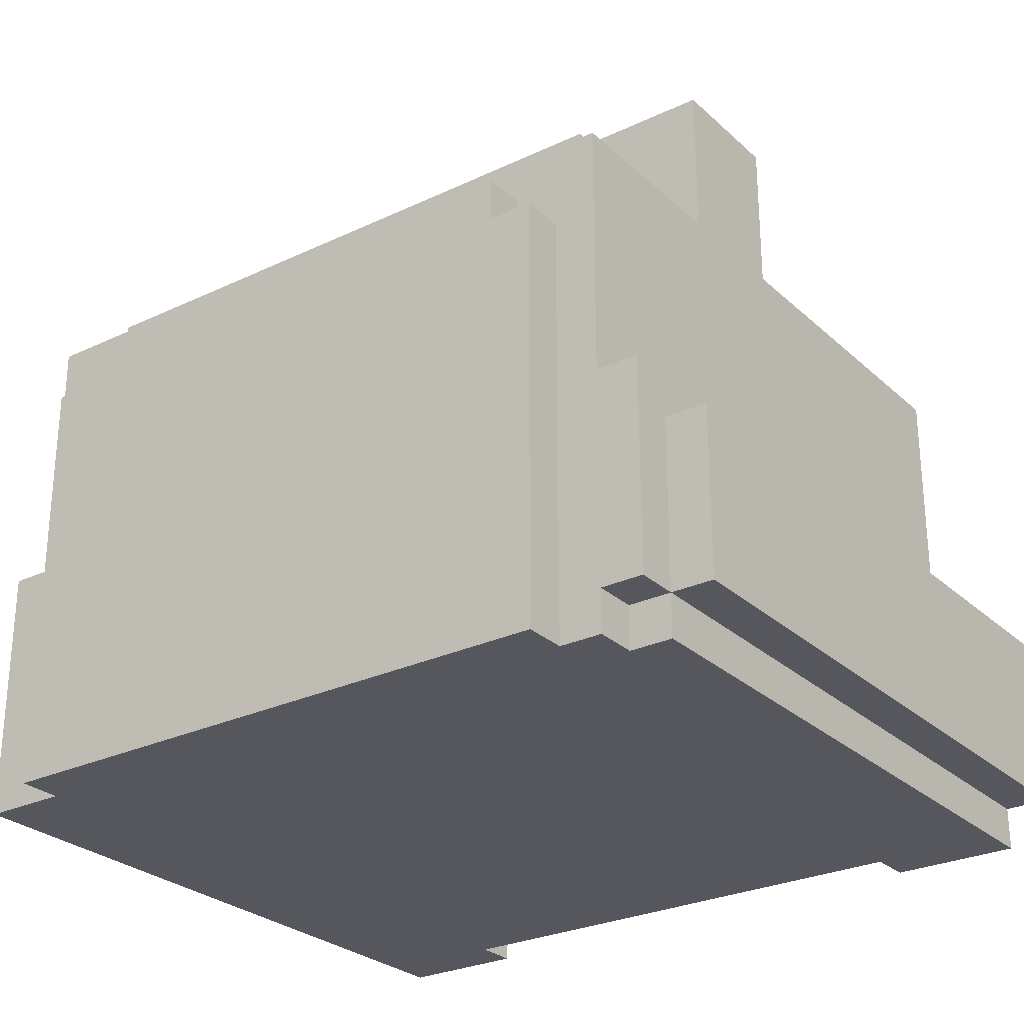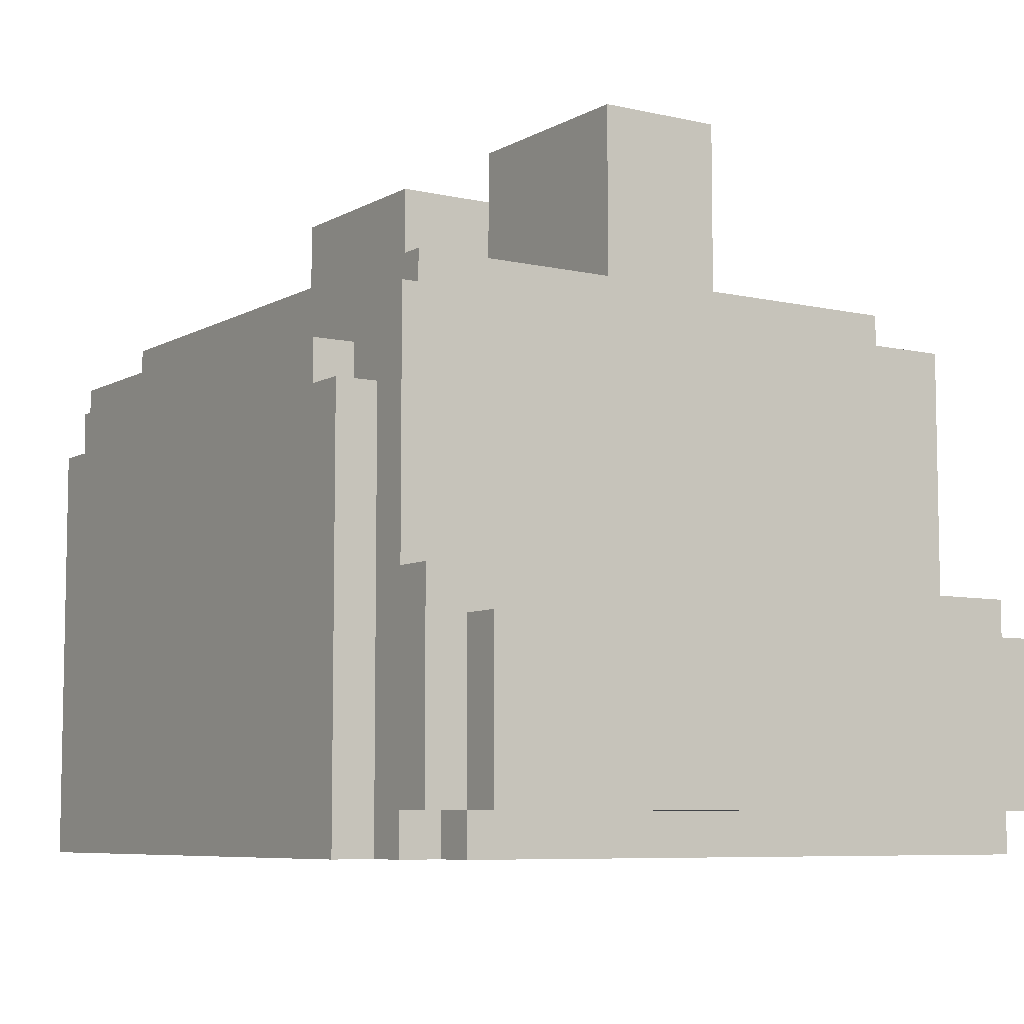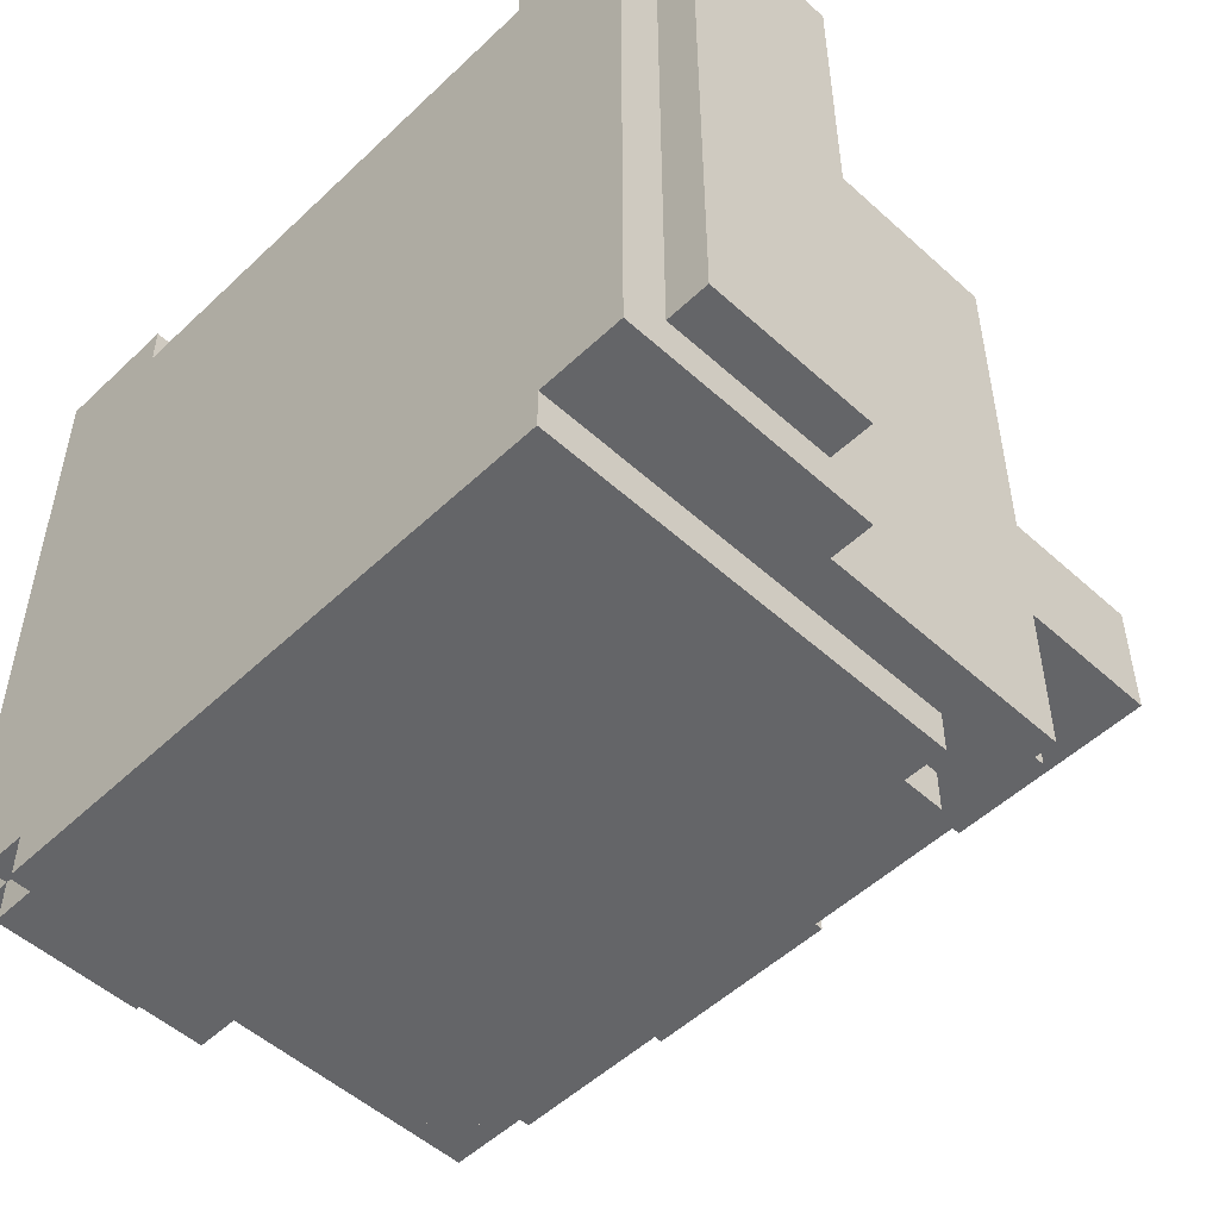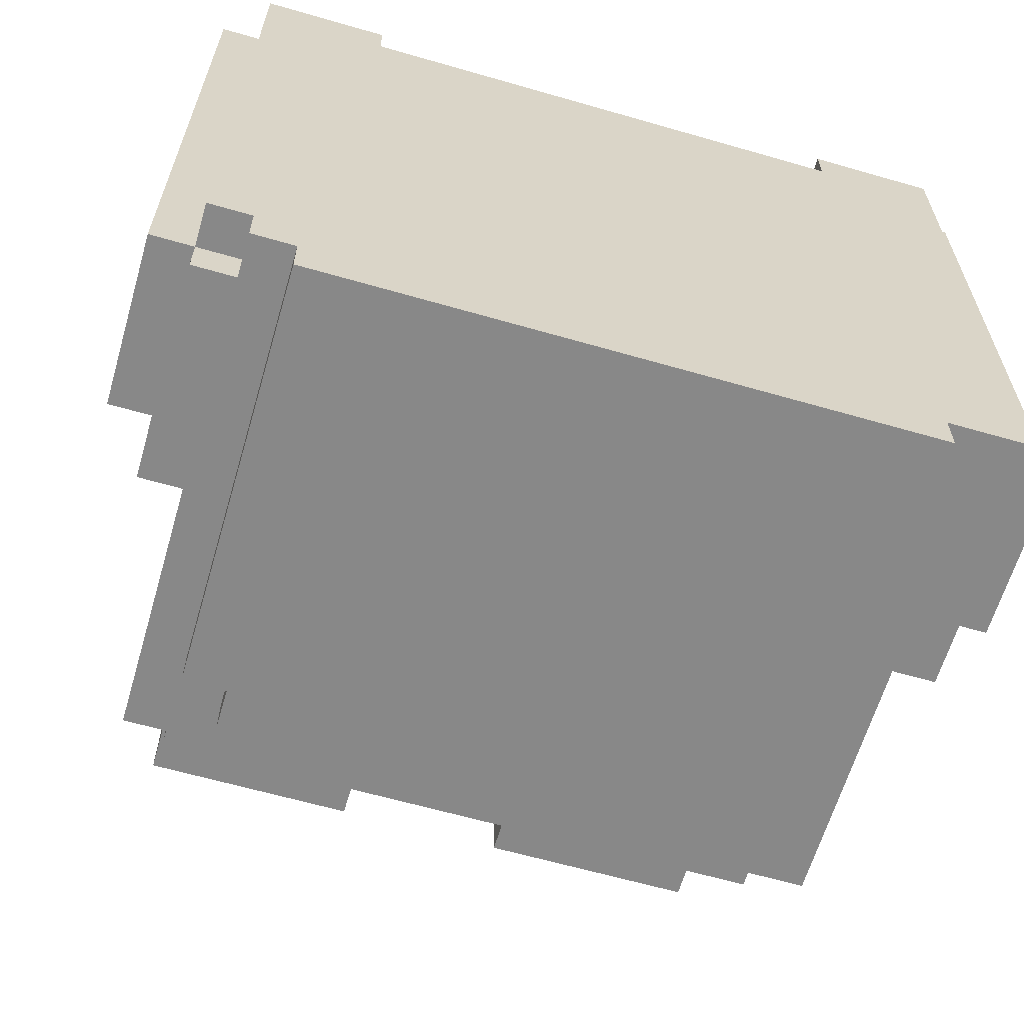
<metadata>
{"format":"obj","ext":"obj","renderer":"f3d","projection":"perspective","resolution":1024,"background":"white","views":[{"elev":-27.5,"azim":-143.9,"up":"+Y"},{"elev":-7.2,"azim":-123.3,"up":"+Y"},{"elev":-51.6,"azim":45.6,"up":"+Z"},{"elev":-62.9,"azim":-16.3,"up":"+Z"}]}
</metadata>
<code>
o
v -1.1 2 1.5
v -1.1 2 1.4
v -1.1 2 0
v -1.1 2.4 1.5
v -1.1 2.4 1.4
v -1.1 2.4 0
v -1 1.9 1.5
v -1 1.9 1.4
v -1 1.9 0
v -1 2 1.5
v -1 2 1.4
v -1 2 0
v -1 2 -0.1
v -1 2.4 1.5
v -1 2.4 1.4
v -1 2.4 0
v -1 2.5 1.5
v -1 2.5 1.4
v -1 2.5 -0.1
v -0.9 1.9 0
v -0.9 1.9 -0.1
v -0.9 2 0
v -0.9 2 -0.1
v -0.9 2.5 1.4
v -0.9 2.5 -0.1
v -0.9 3.1 1.4
v -0.9 3.1 -0.1
v -0.8 1.9 -0.1
v -0.8 1.9 -0.2
v -0.8 2.9 -0.1
v -0.8 2.9 -0.2
v -0.8 3.1 1.3
v -0.8 3.1 0
v -0.8 3.2 1.3
v -0.8 3.2 0.8
v -0.8 3.2 0.5
v -0.8 3.2 0
v -0.8 3.6 0.8
v -0.8 3.6 0.5
v -0.7 2.9 -0.1
v -0.7 2.9 -0.2
v -0.7 3 -0.1
v -0.7 3 -0.2
v -0.4 2.2 1.6
v -0.4 2.2 1.4
v -0.4 2.3 1.6
v -0.4 2.3 1.4
v -0.4 2.6 1.6
v -0.4 2.6 1.4
v -0.4 3.2 0.8
v -0.4 3.2 0.7
v -0.4 3.5 0.8
v -0.4 3.5 0.7
v 0.1 3.2 0.8
v 0.1 3.2 0.5
v 0.1 3.6 0.8
v 0.1 3.6 0.5
v 0.4 2 1.5
v 0.4 2 1.4
v 0.4 2.4 1.5
v 0.4 2.4 1.4
v 0.5 1.9 1.5
v 0.5 1.9 1.4
v 0.5 2 1.5
v 0.5 2 1.4
v 0.5 2.4 1.5
v 0.5 2.4 1.4
v 0.5 2.5 1.5
v 0.5 2.5 1.4
v 0.5 3.2 0.8
v 0.5 3.2 0.7
v 0.5 3.5 0.8
v 0.5 3.5 0.7
v -0.7 1.9 1.5
v -0.7 1.9 1.4
v -0.7 2 1.5
v -0.7 2 1.4
v -0.7 2.4 1.5
v -0.7 2.4 1.4
v -0.7 2.5 1.5
v -0.7 2.5 1.4
v -0.7 3.2 0.8
v -0.7 3.2 0.7
v -0.7 3.5 0.8
v -0.7 3.5 0.7
v -0.6 2 1.5
v -0.6 2 1.4
v -0.6 2.4 1.5
v -0.6 2.4 1.4
v -0.3 3.2 0.8
v -0.3 3.2 0.5
v -0.3 3.6 0.8
v -0.3 3.6 0.5
v 0.2 2.2 1.6
v 0.2 2.2 1.4
v 0.2 2.3 1.6
v 0.2 2.3 1.4
v 0.2 2.6 1.6
v 0.2 2.6 1.4
v 0.2 3.2 0.8
v 0.2 3.2 0.7
v 0.2 3.5 0.8
v 0.2 3.5 0.7
v 0.5 2.9 -0.1
v 0.5 2.9 -0.2
v 0.5 3 -0.1
v 0.5 3 -0.2
v 0.6 1.9 -0.1
v 0.6 1.9 -0.2
v 0.6 2.9 -0.1
v 0.6 2.9 -0.2
v 0.6 3.1 1.3
v 0.6 3.1 0
v 0.6 3.2 1.3
v 0.6 3.2 0.8
v 0.6 3.2 0.5
v 0.6 3.2 0
v 0.6 3.6 0.8
v 0.6 3.6 0.5
v 0.7 2.5 1.4
v 0.7 2.5 -0.1
v 0.7 3.1 1.4
v 0.7 3.1 -0.1
v 0.8 1.9 1.5
v 0.8 1.9 1.4
v 0.8 1.9 -0.1
v 0.8 2 1.5
v 0.8 2 1.4
v 0.8 2 0
v 0.8 2.4 1.5
v 0.8 2.4 1.4
v 0.8 2.4 0
v 0.8 2.5 1.5
v 0.8 2.5 1.4
v 0.8 2.5 -0.1
v 0.9 2 1.5
v 0.9 2 1.4
v 0.9 2 0
v 0.9 2.4 1.5
v 0.9 2.4 1.4
v 0.9 2.4 0
v -0.4 2.2 1.6
v -0.4 2.3 1.6
v -0.4 2.6 1.6
v -0.2 2.3 1.6
v -0.2 2.5 1.6
v -0.2 2.6 1.6
v 0 2.3 1.6
v 0 2.5 1.6
v 0 2.6 1.6
v 0.2 2.2 1.6
v 0.2 2.3 1.6
v 0.2 2.6 1.6
v -1.1 2 1.5
v -1.1 2.4 1.5
v -1 1.9 1.5
v -1 2 1.5
v -1 2.4 1.5
v -1 2.5 1.5
v -0.7 1.9 1.5
v -0.7 2 1.5
v -0.7 2.4 1.5
v -0.7 2.5 1.5
v -0.6 2 1.5
v -0.6 2.4 1.5
v 0.4 2 1.5
v 0.4 2.4 1.5
v 0.5 1.9 1.5
v 0.5 2 1.5
v 0.5 2.4 1.5
v 0.5 2.5 1.5
v 0.8 1.9 1.5
v 0.8 2 1.5
v 0.8 2.4 1.5
v 0.8 2.5 1.5
v 0.9 2 1.5
v 0.9 2.4 1.5
v -0.9 2.5 1.4
v -0.9 3.1 1.4
v -0.7 1.9 1.4
v -0.7 2 1.4
v -0.7 2.4 1.4
v -0.7 2.5 1.4
v -0.6 2 1.4
v -0.6 2.4 1.4
v -0.5 2.6 1.4
v -0.5 2.7 1.4
v -0.5 2.9 1.4
v -0.4 1.9 1.4
v -0.4 2.2 1.4
v -0.4 2.3 1.4
v -0.4 2.6 1.4
v -0.4 2.7 1.4
v -0.4 2.9 1.4
v -0.2 2.6 1.4
v 0 2.6 1.4
v 0.2 1.9 1.4
v 0.2 2.2 1.4
v 0.2 2.3 1.4
v 0.2 2.6 1.4
v 0.2 2.7 1.4
v 0.2 2.9 1.4
v 0.3 2.6 1.4
v 0.3 2.7 1.4
v 0.3 2.9 1.4
v 0.4 2 1.4
v 0.4 2.4 1.4
v 0.5 1.9 1.4
v 0.5 2 1.4
v 0.5 2.4 1.4
v 0.5 2.5 1.4
v 0.7 2.5 1.4
v 0.7 3.1 1.4
v -0.8 3.1 1.3
v -0.8 3.2 1.3
v 0.6 3.1 1.3
v 0.6 3.2 1.3
v -0.8 3.2 0.8
v -0.8 3.6 0.8
v -0.7 3.2 0.8
v -0.7 3.5 0.8
v -0.4 3.2 0.8
v -0.4 3.5 0.8
v -0.3 3.2 0.8
v -0.3 3.6 0.8
v 0.1 3.2 0.8
v 0.1 3.6 0.8
v 0.2 3.2 0.8
v 0.2 3.5 0.8
v 0.5 3.2 0.8
v 0.5 3.5 0.8
v 0.6 3.2 0.8
v 0.6 3.6 0.8
v -0.7 3.2 0.7
v -0.7 3.5 0.7
v -0.4 3.2 0.7
v -0.4 3.5 0.7
v 0.2 3.2 0.7
v 0.2 3.5 0.7
v 0.5 3.2 0.7
v 0.5 3.5 0.7
v -0.8 3.2 0.5
v -0.8 3.6 0.5
v -0.3 3.2 0.5
v -0.3 3.6 0.5
v 0.1 3.2 0.5
v 0.1 3.6 0.5
v 0.6 3.2 0.5
v 0.6 3.6 0.5
v -1.1 2 0
v -1.1 2.4 0
v -1 1.9 0
v -1 2 0
v -1 2.4 0
v -0.9 1.9 0
v -0.9 2 0
v -0.8 3.1 0
v -0.8 3.2 0
v 0.6 3.1 0
v 0.6 3.2 0
v 0.8 2 0
v 0.8 2.4 0
v 0.9 2 0
v 0.9 2.4 0
v -1 2 -0.1
v -1 2.5 -0.1
v -0.9 1.9 -0.1
v -0.9 2 -0.1
v -0.9 2.5 -0.1
v -0.9 3.1 -0.1
v -0.8 1.9 -0.1
v -0.8 2.9 -0.1
v -0.7 2.9 -0.1
v -0.7 3 -0.1
v 0.5 2.9 -0.1
v 0.5 3 -0.1
v 0.6 1.9 -0.1
v 0.6 2.9 -0.1
v 0.7 2.5 -0.1
v 0.7 3.1 -0.1
v 0.8 1.9 -0.1
v 0.8 2.5 -0.1
v -0.8 1.9 -0.2
v -0.8 2.9 -0.2
v -0.7 2.9 -0.2
v -0.7 3 -0.2
v 0.5 2.9 -0.2
v 0.5 3 -0.2
v 0.6 1.9 -0.2
v 0.6 2.9 -0.2
v -1 1.9 1.5
v -0.7 1.9 1.5
v 0.5 1.9 1.5
v 0.8 1.9 1.5
v -1 1.9 1.4
v -0.7 1.9 1.4
v -0.4 1.9 1.4
v 0.2 1.9 1.4
v 0.5 1.9 1.4
v 0.8 1.9 1.4
v -0.4 1.9 1.2
v 0.2 1.9 1.2
v -1 1.9 0
v -0.9 1.9 0
v -0.9 1.9 -0.1
v -0.8 1.9 -0.1
v 0.6 1.9 -0.1
v 0.8 1.9 -0.1
v -0.8 1.9 -0.2
v 0.6 1.9 -0.2
v -1.1 2 1.5
v -1 2 1.5
v -0.7 2 1.5
v -0.6 2 1.5
v 0.4 2 1.5
v 0.5 2 1.5
v 0.8 2 1.5
v 0.9 2 1.5
v -1.1 2 1.4
v -1 2 1.4
v -0.7 2 1.4
v -0.6 2 1.4
v 0.4 2 1.4
v 0.5 2 1.4
v 0.8 2 1.4
v 0.9 2 1.4
v -1.1 2 0
v -1 2 0
v -0.9 2 0
v 0.8 2 0
v 0.9 2 0
v -1 2 -0.1
v -0.9 2 -0.1
v -0.4 2.2 1.6
v 0.2 2.2 1.6
v -0.4 2.2 1.4
v 0.2 2.2 1.4
v -0.7 3.5 0.8
v -0.4 3.5 0.8
v 0.2 3.5 0.8
v 0.5 3.5 0.8
v -0.7 3.5 0.7
v -0.4 3.5 0.7
v 0.2 3.5 0.7
v 0.5 3.5 0.7
v -1.1 2.4 1.5
v -1 2.4 1.5
v -0.7 2.4 1.5
v -0.6 2.4 1.5
v 0.4 2.4 1.5
v 0.5 2.4 1.5
v 0.8 2.4 1.5
v 0.9 2.4 1.5
v -1.1 2.4 1.4
v -1 2.4 1.4
v -0.7 2.4 1.4
v -0.6 2.4 1.4
v 0.4 2.4 1.4
v 0.5 2.4 1.4
v 0.8 2.4 1.4
v 0.9 2.4 1.4
v -1.1 2.4 0
v -1 2.4 0
v 0.8 2.4 0
v 0.9 2.4 0
v -1 2.5 1.5
v -0.7 2.5 1.5
v 0.5 2.5 1.5
v 0.8 2.5 1.5
v -1 2.5 1.4
v -0.9 2.5 1.4
v -0.7 2.5 1.4
v 0.5 2.5 1.4
v 0.7 2.5 1.4
v 0.8 2.5 1.4
v -1 2.5 -0.1
v -0.9 2.5 -0.1
v 0.7 2.5 -0.1
v 0.8 2.5 -0.1
v -0.4 2.6 1.6
v -0.2 2.6 1.6
v 0 2.6 1.6
v 0.2 2.6 1.6
v -0.4 2.6 1.4
v -0.2 2.6 1.4
v 0 2.6 1.4
v 0.2 2.6 1.4
v -0.8 2.9 -0.1
v -0.7 2.9 -0.1
v 0.5 2.9 -0.1
v 0.6 2.9 -0.1
v -0.8 2.9 -0.2
v -0.7 2.9 -0.2
v 0.5 2.9 -0.2
v 0.6 2.9 -0.2
v -0.7 3 -0.1
v 0.5 3 -0.1
v -0.7 3 -0.2
v 0.5 3 -0.2
v -0.9 3.1 1.4
v 0.7 3.1 1.4
v -0.8 3.1 1.3
v 0.6 3.1 1.3
v -0.8 3.1 0
v 0.6 3.1 0
v -0.9 3.1 -0.1
v 0.7 3.1 -0.1
v -0.8 3.2 1.3
v 0.6 3.2 1.3
v -0.8 3.2 0.8
v -0.7 3.2 0.8
v -0.4 3.2 0.8
v -0.3 3.2 0.8
v 0.1 3.2 0.8
v 0.2 3.2 0.8
v 0.5 3.2 0.8
v 0.6 3.2 0.8
v -0.7 3.2 0.7
v -0.4 3.2 0.7
v 0.2 3.2 0.7
v 0.5 3.2 0.7
v -0.8 3.2 0.5
v -0.3 3.2 0.5
v 0.1 3.2 0.5
v 0.6 3.2 0.5
v -0.8 3.2 0
v 0.6 3.2 0
v -0.8 3.6 0.8
v -0.3 3.6 0.8
v 0.1 3.6 0.8
v 0.6 3.6 0.8
v -0.8 3.6 0.5
v -0.3 3.6 0.5
v 0.1 3.6 0.5
v 0.6 3.6 0.5
f 4 2 1
f 5 3 2
f 5 2 4
f 6 3 5
f 10 8 7
f 11 9 8
f 11 8 10
f 12 9 11
f 16 13 12
f 17 15 14
f 18 16 15
f 18 15 17
f 19 13 16
f 19 16 18
f 22 21 20
f 23 21 22
f 26 25 24
f 27 25 26
f 30 29 28
f 31 29 30
f 34 33 32
f 35 33 34
f 36 33 35
f 37 33 36
f 38 36 35
f 39 36 38
f 42 41 40
f 43 41 42
f 46 45 44
f 47 45 46
f 48 47 46
f 49 47 48
f 52 51 50
f 53 51 52
f 56 55 54
f 57 55 56
f 60 59 58
f 61 59 60
f 64 63 62
f 65 63 64
f 68 67 66
f 69 67 68
f 72 71 70
f 73 71 72
f 74 75 76
f 76 75 77
f 78 79 80
f 80 79 81
f 82 83 84
f 84 83 85
f 86 87 88
f 88 87 89
f 90 91 92
f 92 91 93
f 94 95 96
f 96 95 97
f 96 97 98
f 98 97 99
f 100 101 102
f 102 101 103
f 104 105 106
f 106 105 107
f 108 109 110
f 110 109 111
f 112 113 114
f 114 113 115
f 115 113 116
f 116 113 117
f 115 116 118
f 118 116 119
f 120 121 122
f 122 121 123
f 124 125 127
f 125 126 128
f 127 125 128
f 128 126 129
f 129 126 132
f 130 131 133
f 131 132 134
f 133 131 134
f 132 126 135
f 134 132 135
f 136 137 139
f 137 138 140
f 139 137 140
f 140 138 141
f 145 143 142
f 145 144 143
f 146 144 145
f 147 144 146
f 148 145 142
f 148 146 145
f 149 147 146
f 149 146 148
f 150 147 149
f 151 148 142
f 152 149 148
f 152 148 151
f 152 150 149
f 153 150 152
f 157 155 154
f 158 155 157
f 160 157 156
f 160 159 158
f 160 158 157
f 161 159 160
f 162 159 161
f 163 159 162
f 164 162 161
f 165 162 164
f 169 167 166
f 170 167 169
f 172 170 169
f 172 171 170
f 172 169 168
f 173 171 172
f 174 171 173
f 175 171 174
f 176 174 173
f 177 174 176
f 183 179 178
f 184 181 180
f 185 183 182
f 186 179 183
f 186 185 184
f 186 183 185
f 187 179 186
f 188 179 187
f 189 184 180
f 189 186 184
f 190 186 189
f 191 186 190
f 192 187 186
f 192 186 191
f 193 188 187
f 193 187 192
f 194 179 188
f 194 188 193
f 195 193 192
f 195 194 193
f 196 194 195
f 197 190 189
f 198 190 197
f 200 194 196
f 201 194 200
f 202 179 194
f 202 194 201
f 203 201 200
f 203 199 198
f 203 198 197
f 203 200 199
f 204 202 201
f 204 201 203
f 205 179 202
f 205 202 204
f 206 204 203
f 206 203 197
f 206 205 204
f 207 205 206
f 208 206 197
f 209 206 208
f 210 205 207
f 211 205 210
f 212 205 211
f 213 179 205
f 213 205 212
f 216 215 214
f 217 215 216
f 220 219 218
f 221 219 220
f 223 219 221
f 224 223 222
f 225 219 223
f 225 223 224
f 228 227 226
f 229 227 228
f 231 227 229
f 232 231 230
f 233 227 231
f 233 231 232
f 236 235 234
f 237 235 236
f 240 239 238
f 241 239 240
f 242 243 244
f 244 243 245
f 246 247 248
f 248 247 249
f 250 251 253
f 253 251 254
f 252 253 255
f 255 253 256
f 257 258 259
f 259 258 260
f 261 262 263
f 263 262 264
f 265 266 268
f 268 266 269
f 267 268 271
f 269 270 271
f 268 269 271
f 271 270 272
f 272 270 273
f 273 270 274
f 274 270 276
f 275 276 278
f 277 278 279
f 276 270 280
f 279 278 280
f 278 276 280
f 277 279 281
f 281 279 282
f 283 284 285
f 283 285 287
f 285 286 287
f 287 286 288
f 283 287 289
f 289 287 290
f 295 292 291
f 296 292 295
f 299 294 293
f 300 294 299
f 301 298 297
f 301 296 295
f 301 297 296
f 302 300 299
f 302 298 301
f 302 299 298
f 303 301 295
f 303 302 301
f 304 302 303
f 305 302 304
f 306 302 305
f 307 300 302
f 307 302 306
f 308 300 307
f 309 307 306
f 310 307 309
f 319 312 311
f 320 312 319
f 321 314 313
f 322 314 321
f 323 316 315
f 324 316 323
f 325 318 317
f 326 318 325
f 327 320 319
f 328 320 327
f 330 326 325
f 331 326 330
f 332 329 328
f 333 329 332
f 336 335 334
f 337 335 336
f 342 339 338
f 343 339 342
f 344 341 340
f 345 341 344
f 346 347 354
f 354 347 355
f 348 349 356
f 356 349 357
f 350 351 358
f 358 351 359
f 352 353 360
f 360 353 361
f 354 355 362
f 362 355 363
f 360 361 364
f 364 361 365
f 366 367 370
f 370 367 371
f 371 367 372
f 368 369 373
f 373 369 374
f 374 369 375
f 370 371 376
f 376 371 377
f 374 375 378
f 378 375 379
f 380 381 384
f 381 382 385
f 384 381 385
f 382 383 386
f 385 382 386
f 386 383 387
f 388 389 392
f 392 389 393
f 390 391 394
f 394 391 395
f 396 397 398
f 398 397 399
f 400 401 402
f 402 401 403
f 400 402 404
f 403 401 405
f 400 404 406
f 404 405 406
f 405 401 407
f 406 405 407
f 408 409 410
f 410 409 411
f 411 409 412
f 412 409 413
f 413 409 414
f 414 409 415
f 415 409 416
f 416 409 417
f 411 412 418
f 418 412 419
f 415 416 420
f 420 416 421
f 413 414 423
f 423 414 424
f 423 424 426
f 424 425 426
f 422 423 426
f 426 425 427
f 428 429 432
f 432 429 433
f 430 431 434
f 434 431 435

</code>
